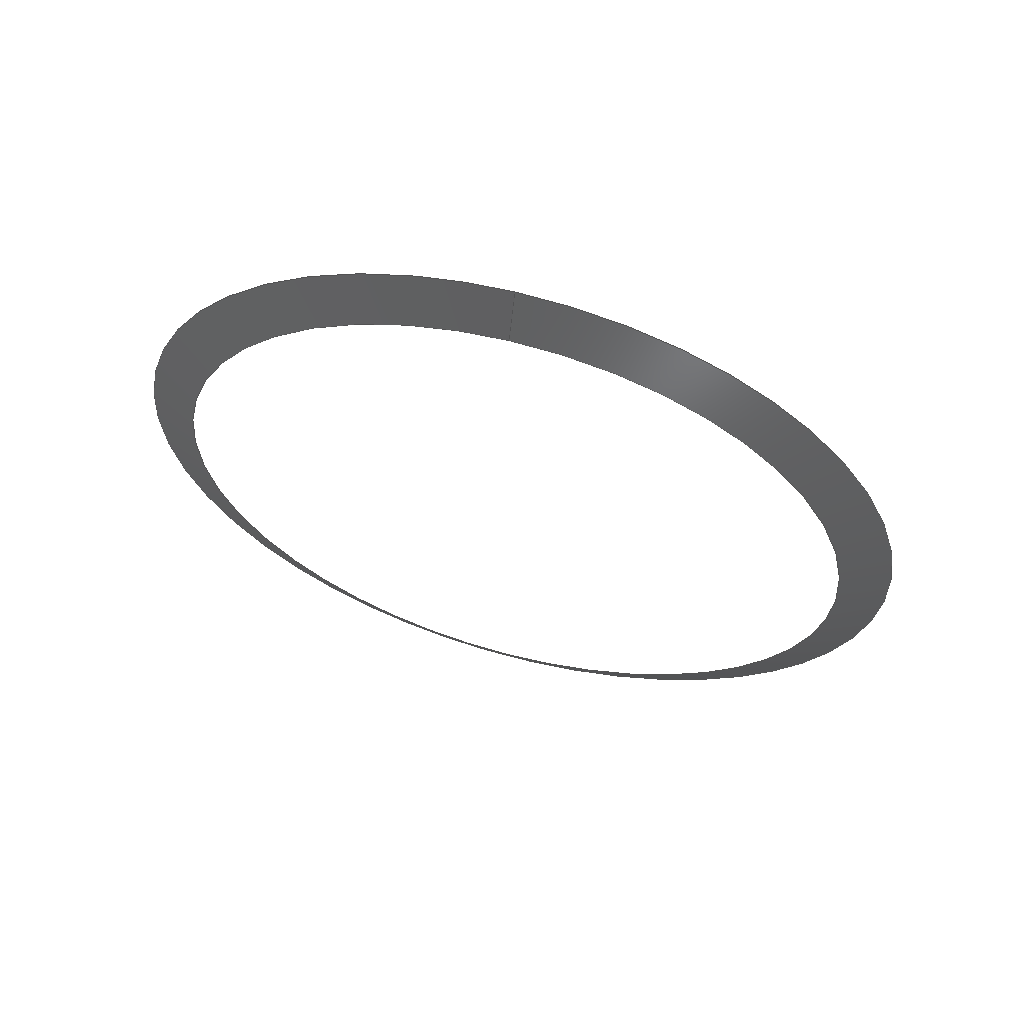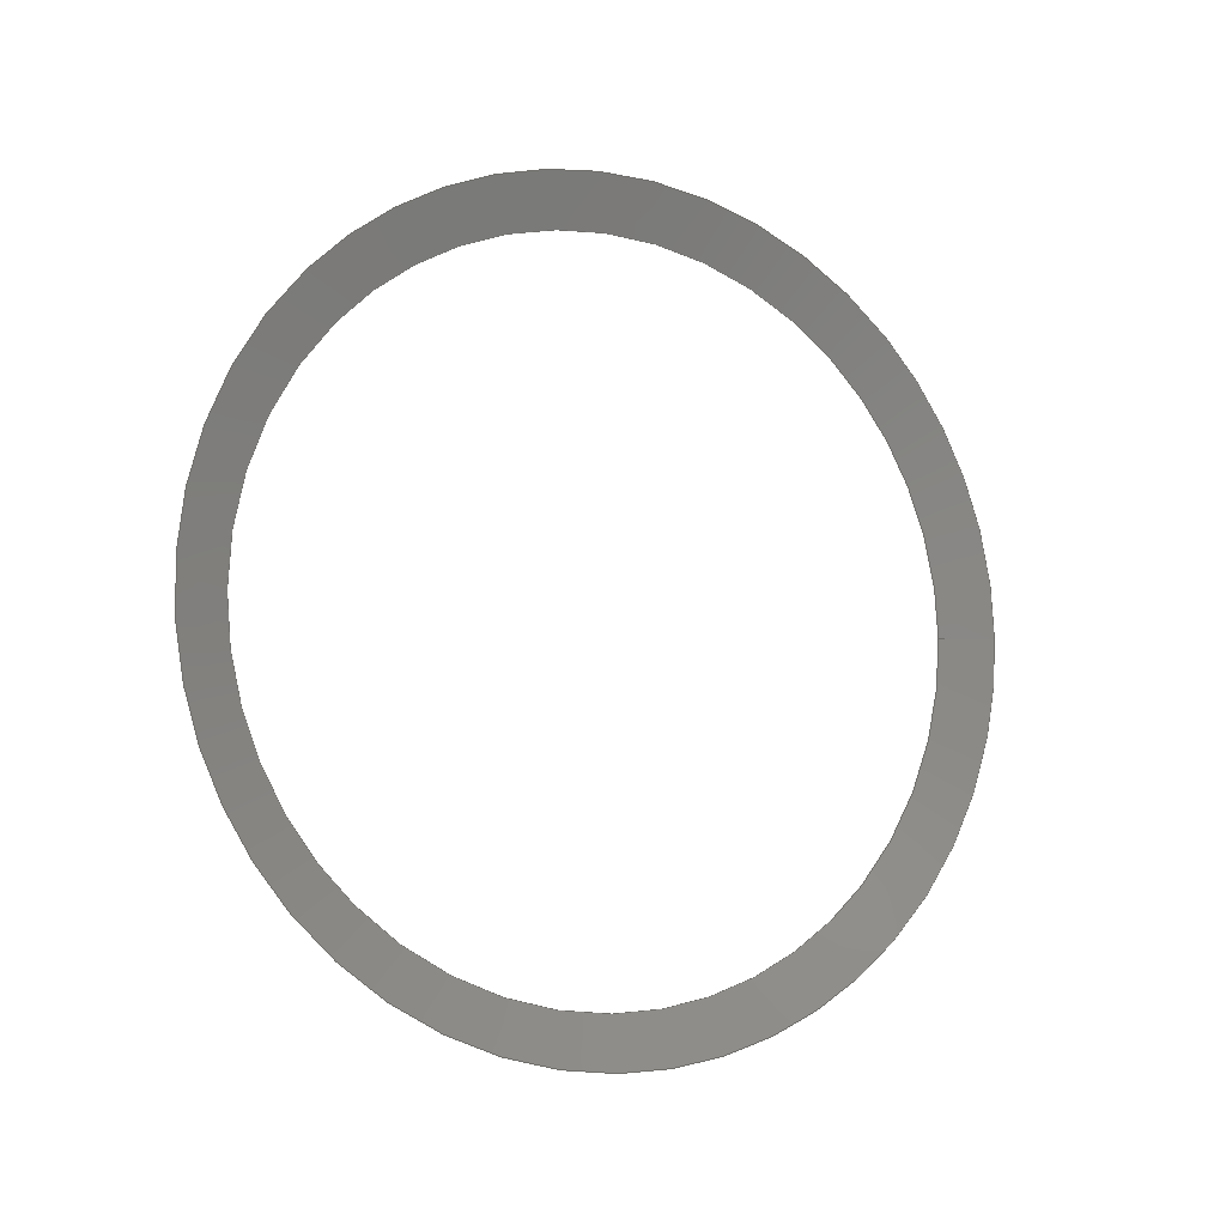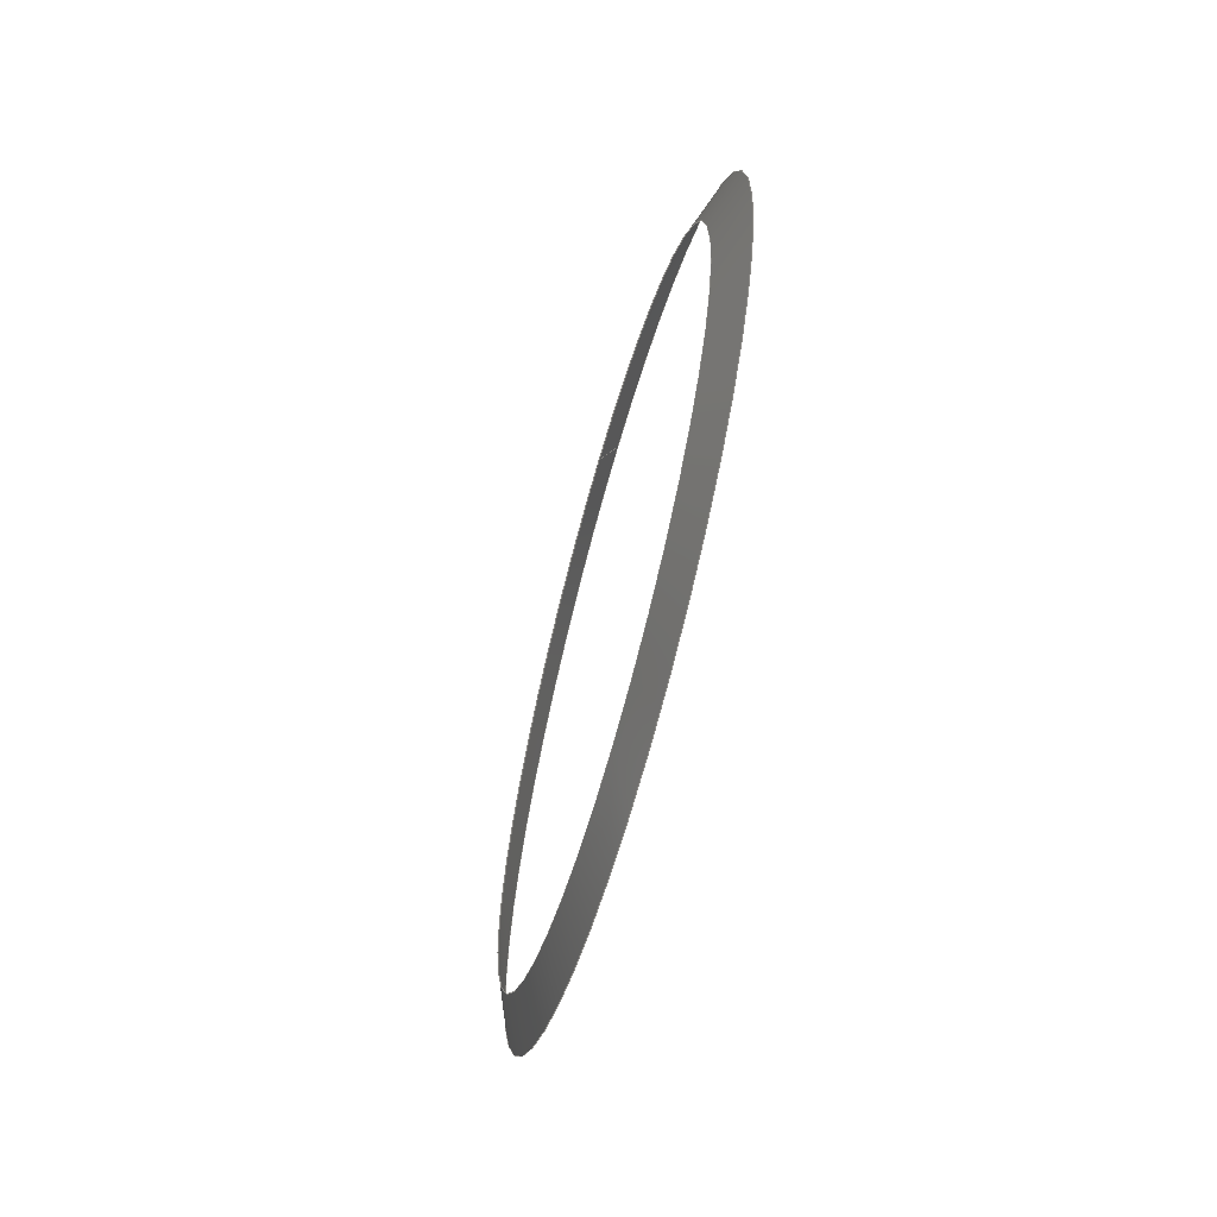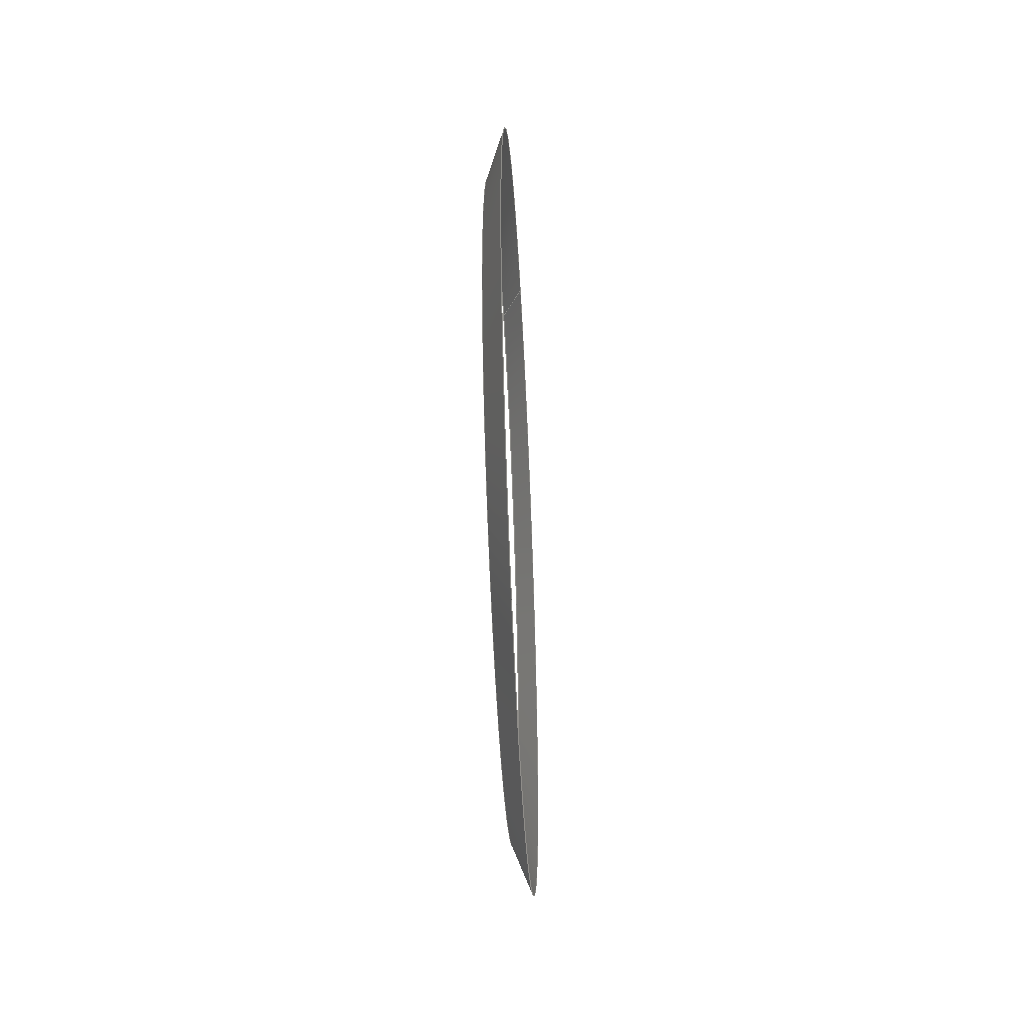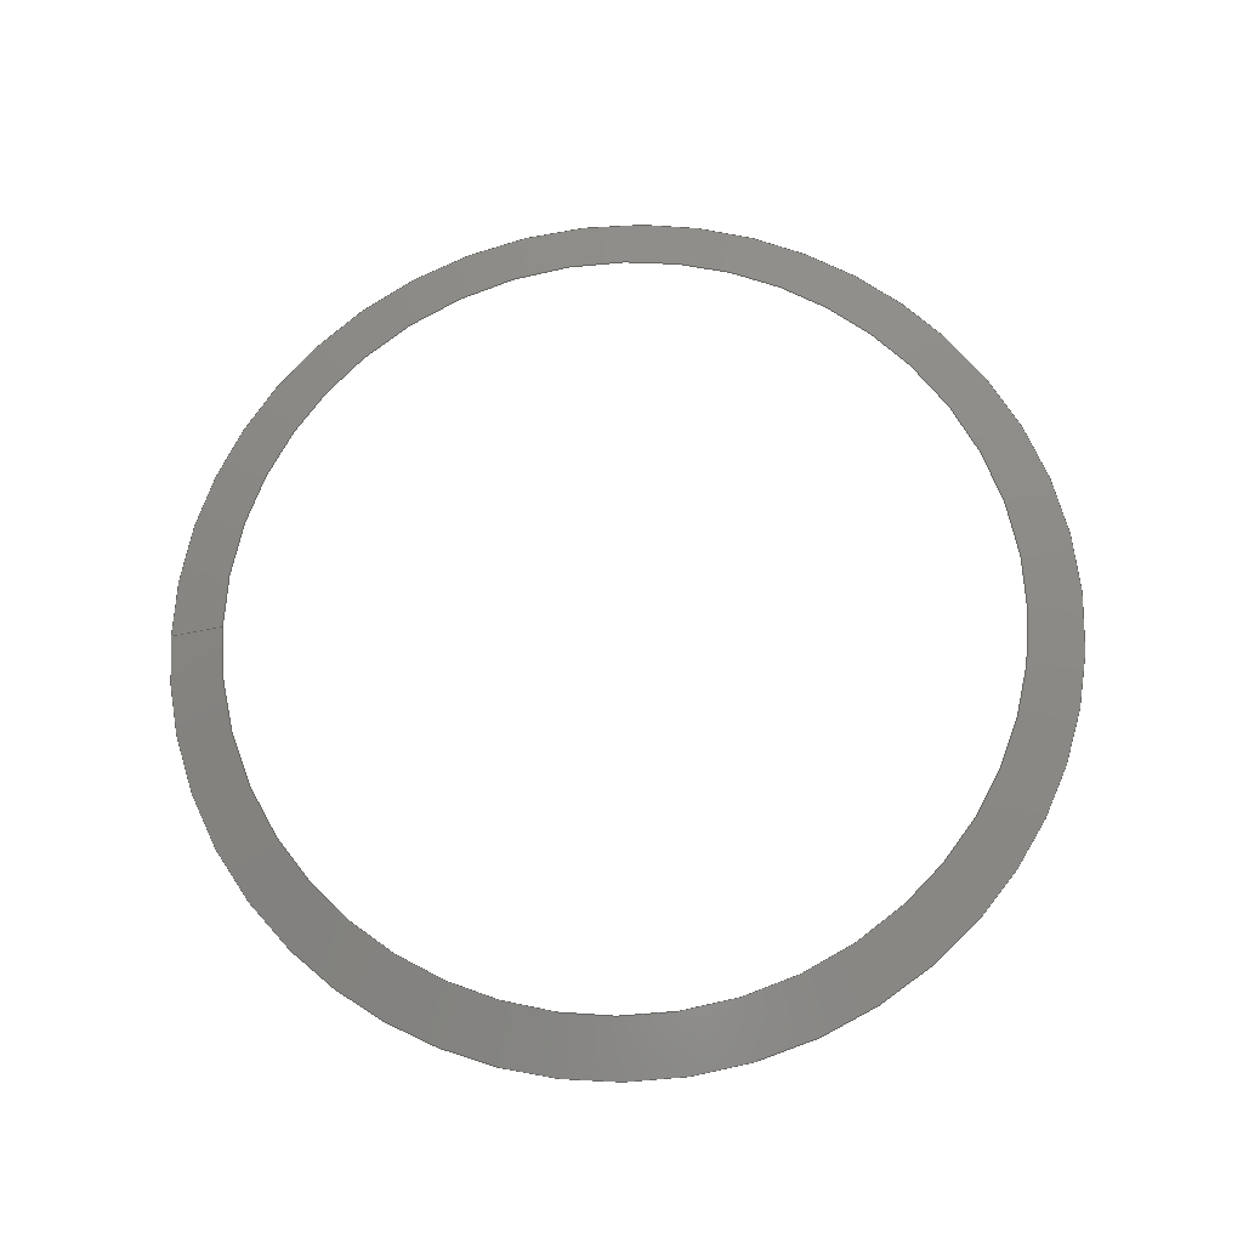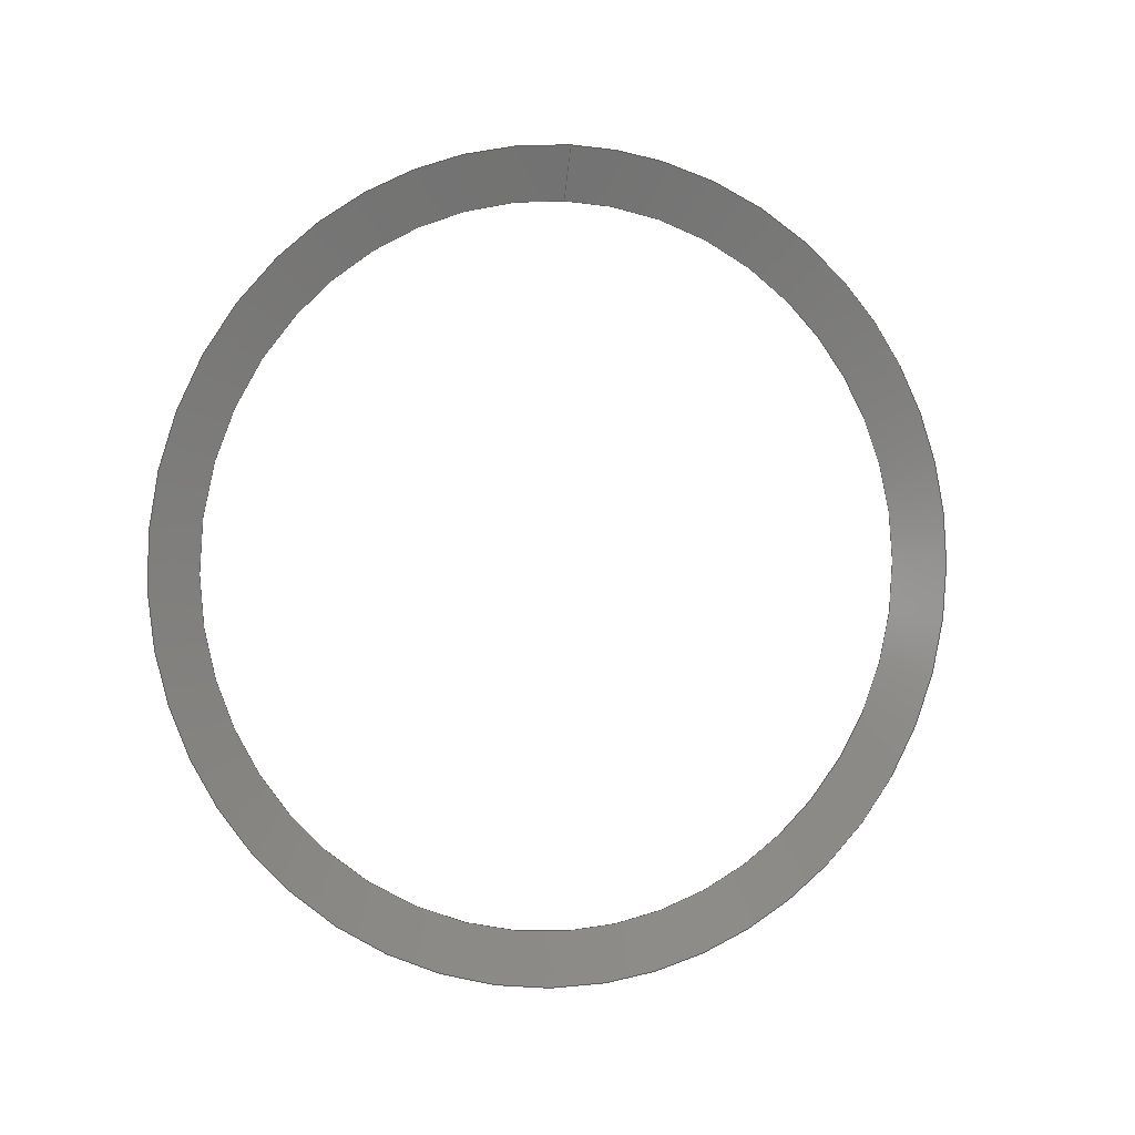
<metadata>
{"format":"iges","ext":"igs","renderer":"f3d","projection":"perspective","resolution":1024,"background":"white","views":[{"elev":62.1,"azim":-74.7,"up":"+Y"},{"elev":-8.8,"azim":63.6,"up":"+Z"},{"elev":-64.8,"azim":-15.6,"up":"+Y"},{"elev":-48.3,"azim":2.9,"up":"+Y"},{"elev":-21.3,"azim":-86.1,"up":"+Z"},{"elev":1.5,"azim":71.0,"up":"+Y"}]}
</metadata>
<code>

IGES obtained from Nurbs toolbox.
See <http://octave.sourceforge.net/nurbs/>.

1H,,1H;,13HNurbs toolbox,13Hv6_opt_95igs,12HOctave Nurbs,8Hnrb2iges,32,
75,6,75,15,17HNurbs from Octave,1,6,1HM,1000,1,10H20200.29,
1e-06,1e+04,12HJacopo Corno,19HGSCE - TU Darmstadt,3,0;
     128       1       0       0       0       0       0       0       0
     128       0       0      21       0                               0
128,8,2,2,2,0,0,0,0,0,0,0,0,0.25,             1
0.25,0.5,0.5,0.75,0.75,1,1,        1
1,0,0,0,1,1,1,        1
1,0.7071,1,0.7071,1,0.7071,1,        1
0.7071,1,1,0.7071,1,0.7071,1,        1
0.7071,1,0.7071,1,1,0.7071,1,        1
0.7071,1,0.7071,1,0.7071,1,0.3105,        1
0.0175,-0,0.3105,0.0175,0.0175,0.3105,0,       1
0.0175,0.3105,-0.0175,0.0175,0.3105,-0.0175,               1
0,0.3105,-0.0175,-0.0175,0.3105,-0,              1
-0.0175,0.3105,0.0175,-0.0175,0.3105,0.0175,               1
-0,0.311,0.01875,0,0.311,0.01875,0.01875,       1
0.311,0,0.01875,0.311,-0.01875,0.01875,0.311,       1
-0.01875,0,0.311,-0.01875,-0.01875,0.311,              1
-0,-0.01875,0.311,0.01875,-0.01875,0.311,              1
0.01875,-0,0.3115,0.02,0,0.3115,0.02,       1
0.02,0.3115,0,0.02,0.3115,-0.02,0.02,       1
0.3115,-0.02,0,0.3115,-0.02,-0.02,              1
0.3115,-0,-0.02,0.3115,0.02,-0.02,              1
0.3115,0.02,-0,0,1,0,1,       1
0,0;                                                                   1
      4S      3G      2D     21P
</code>
